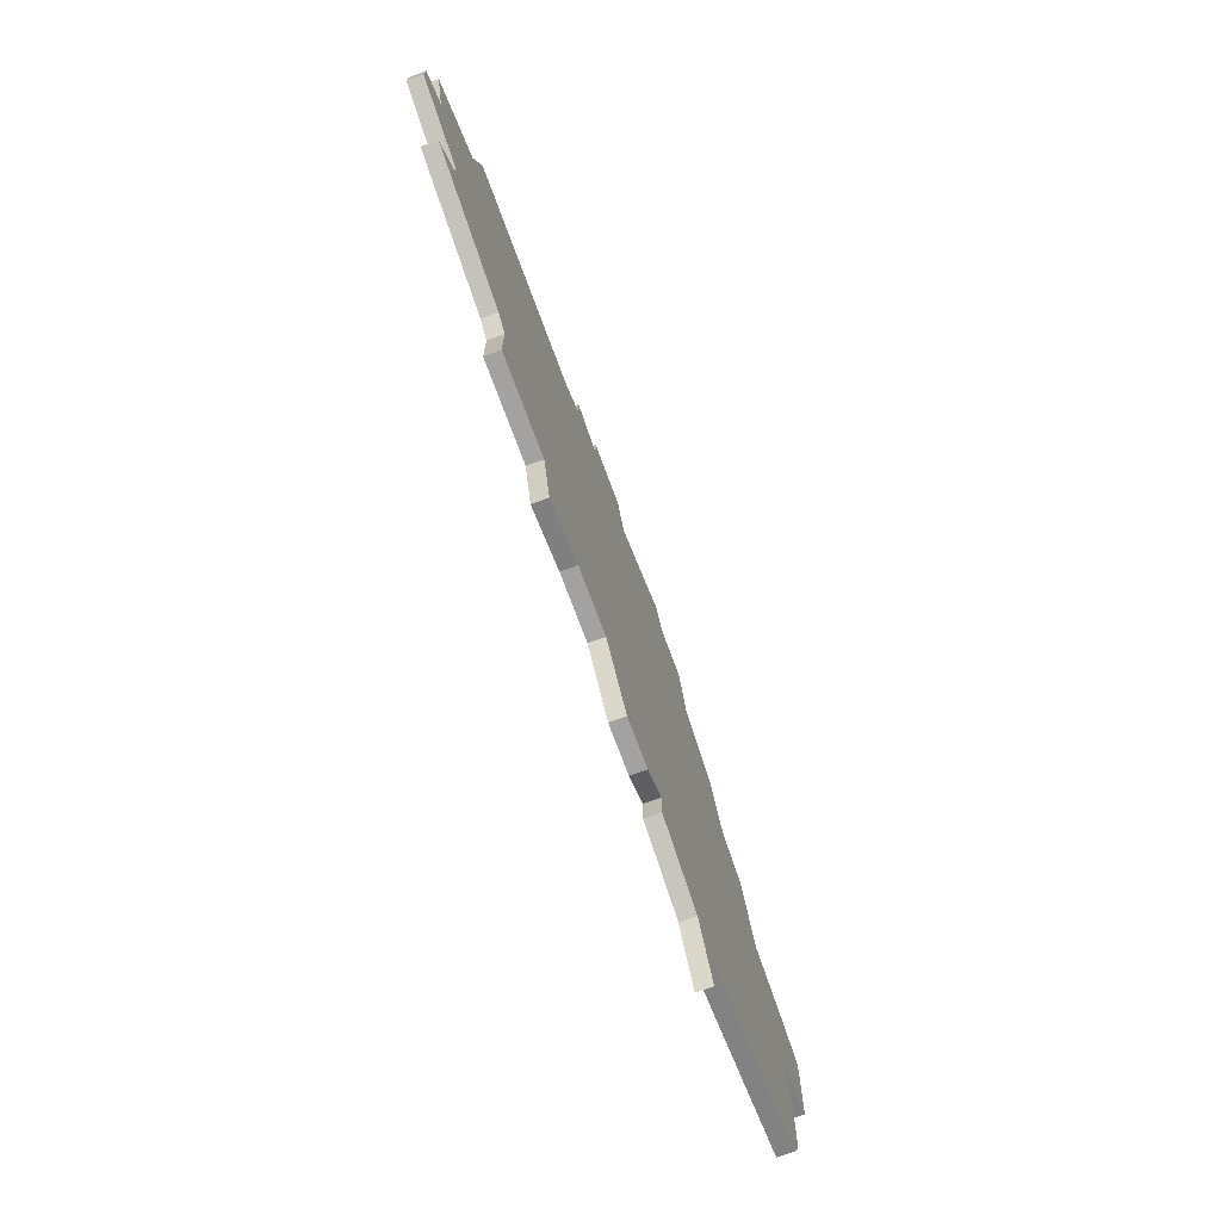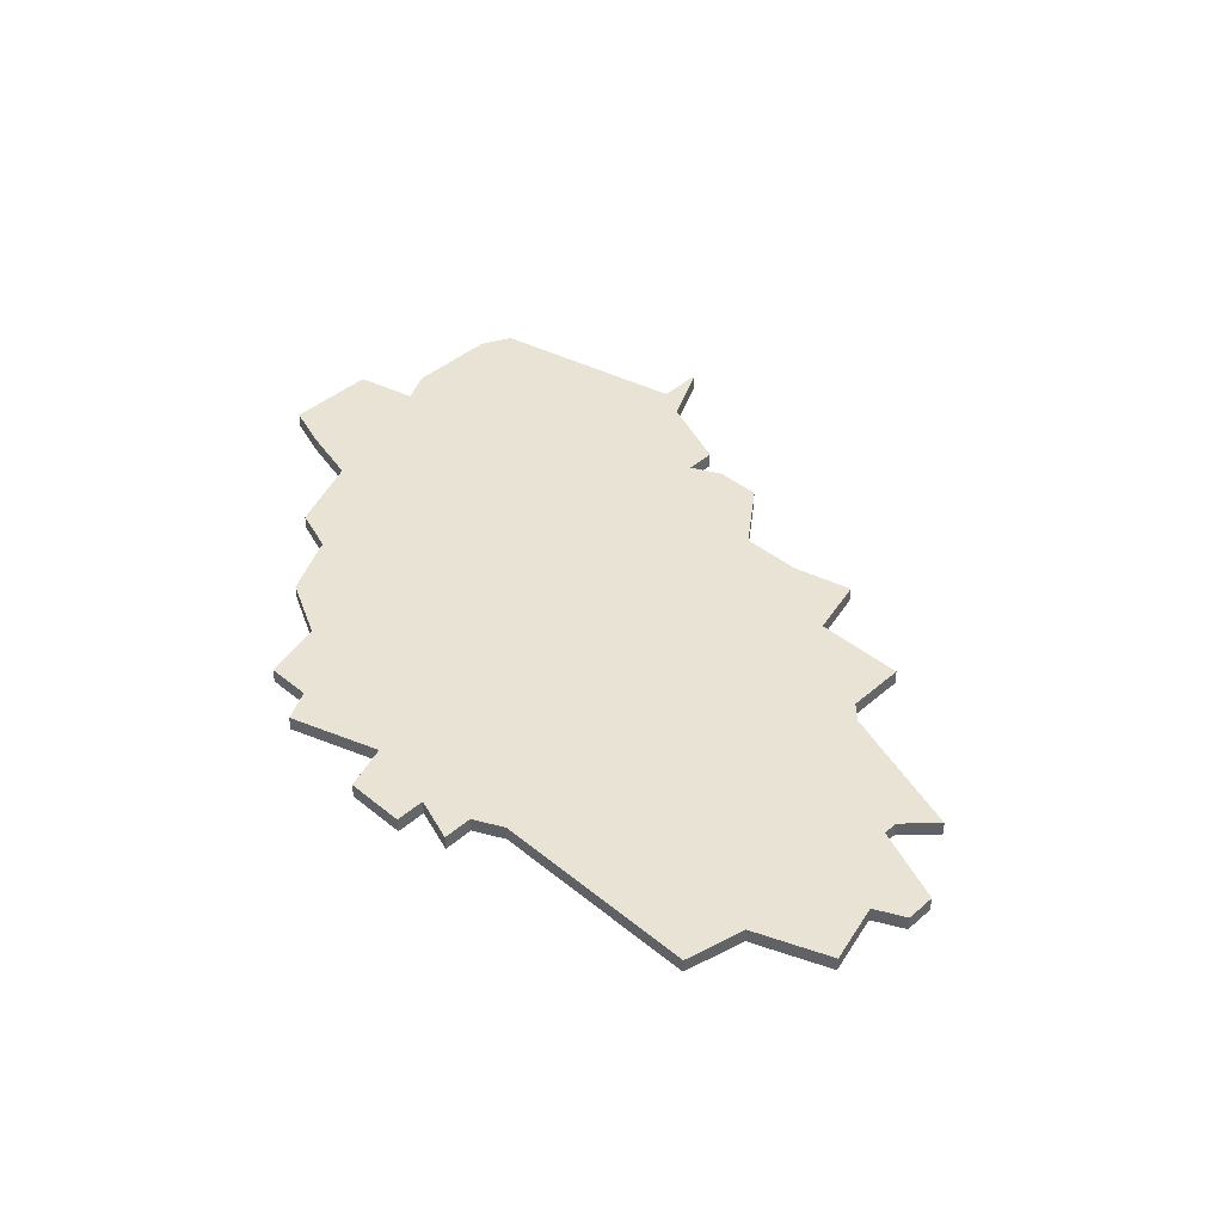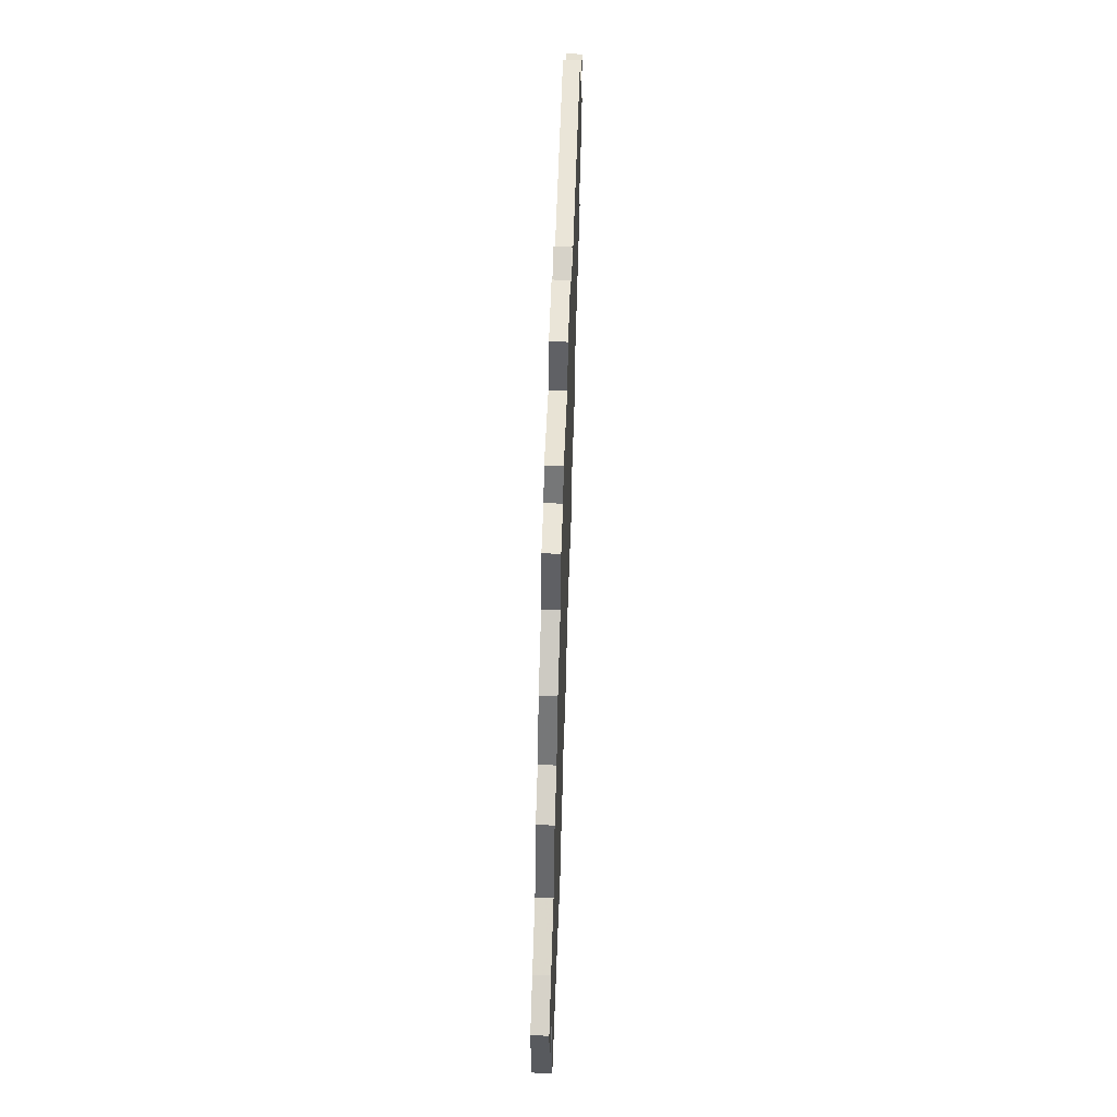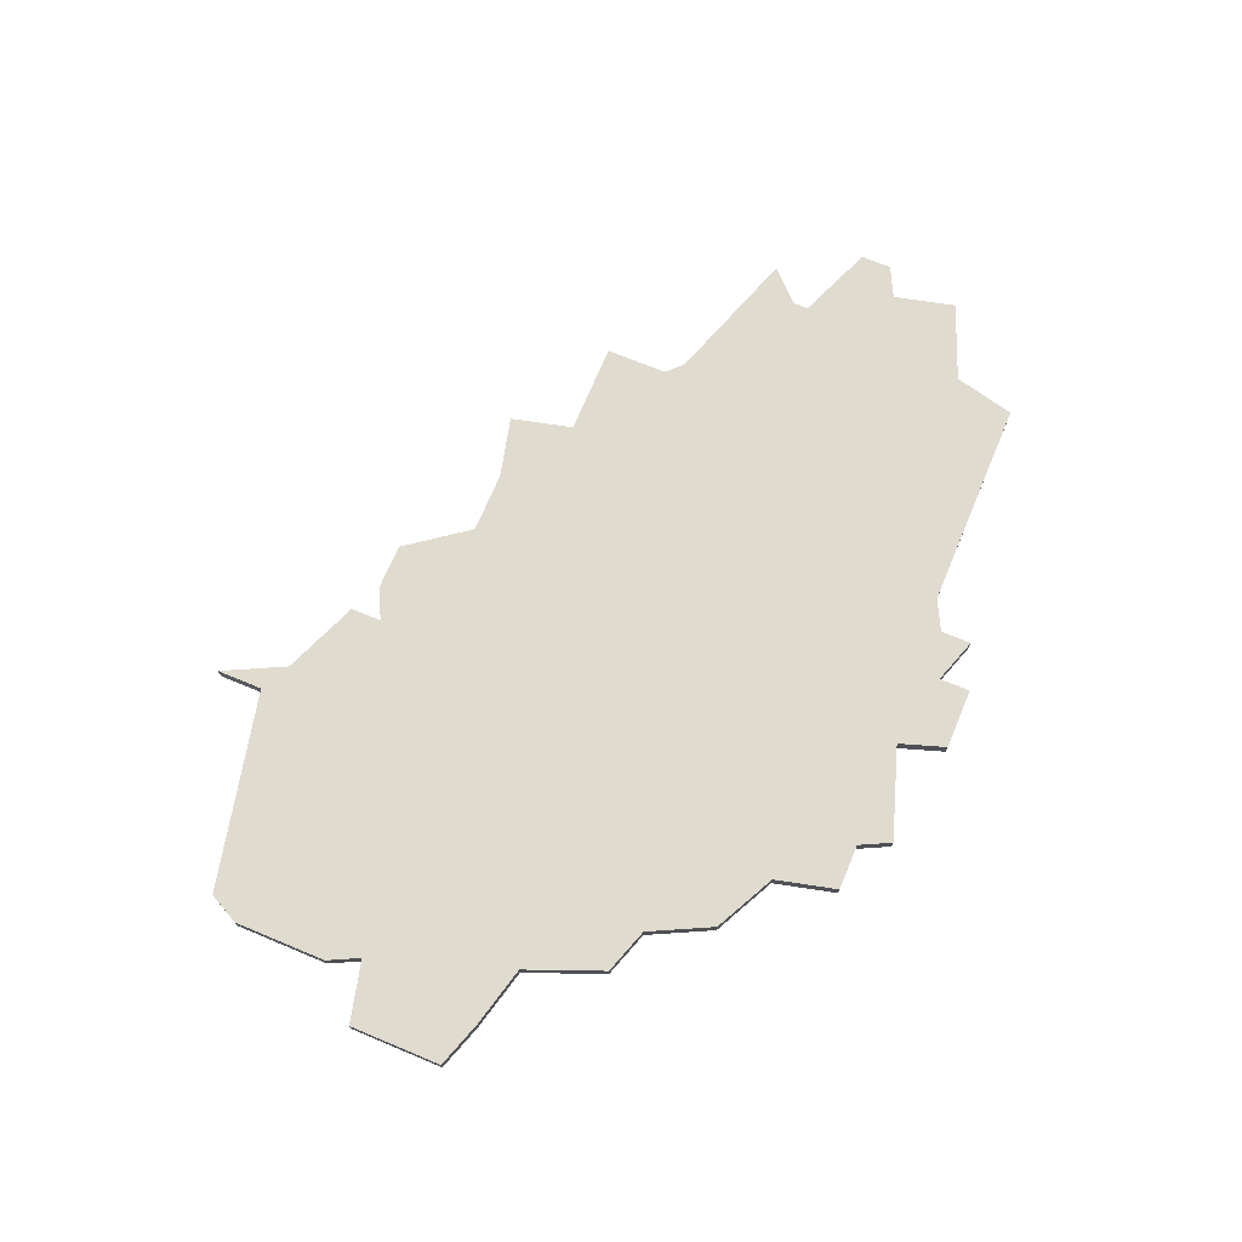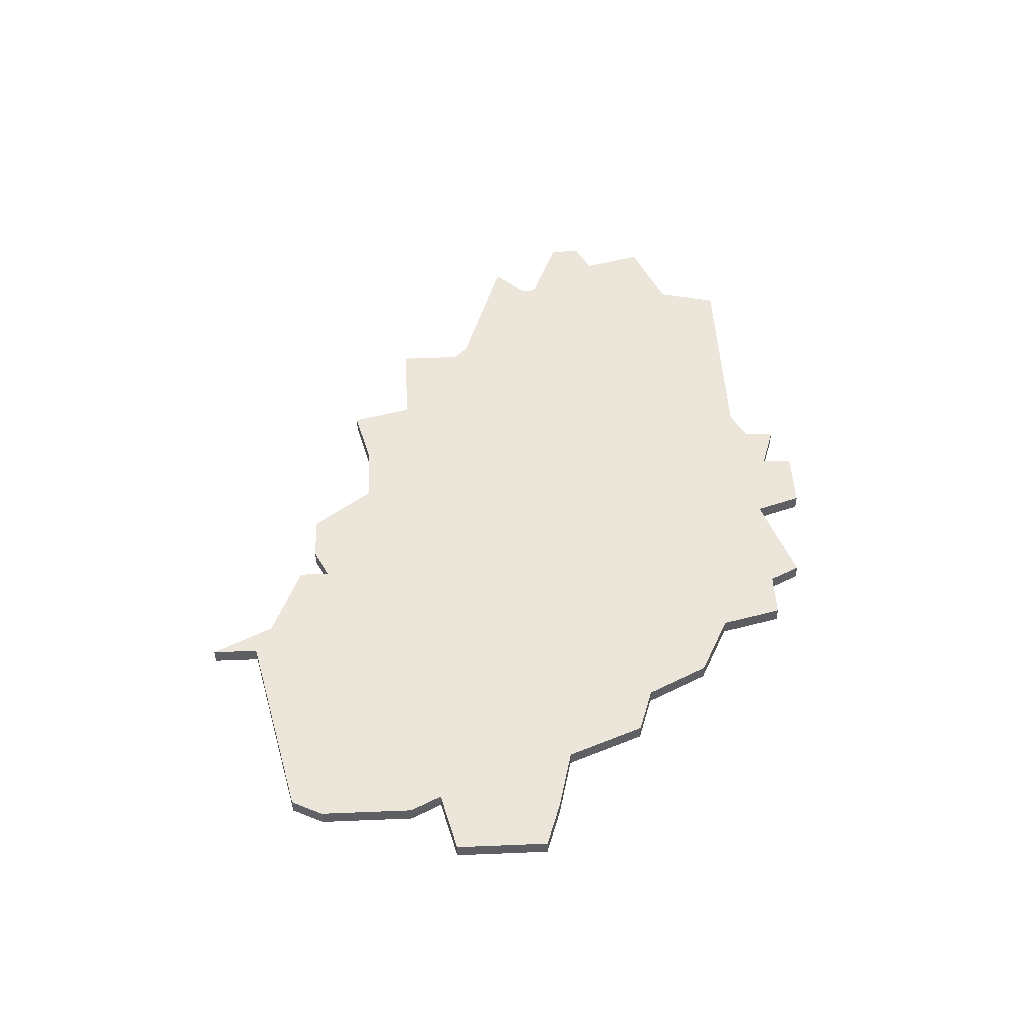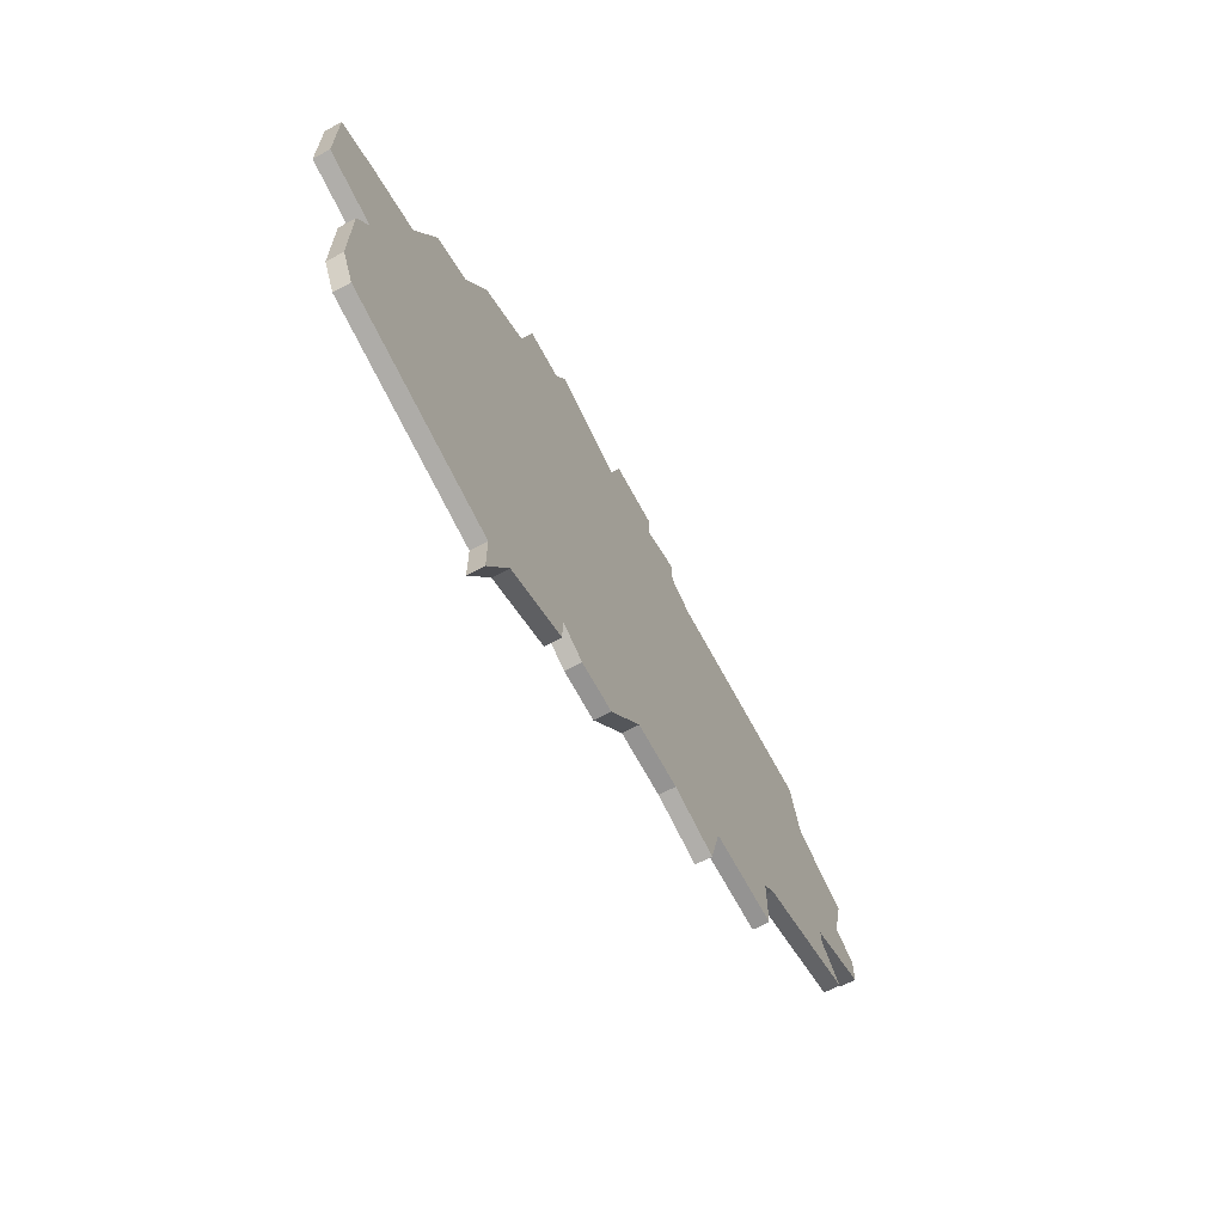
<metadata>
{"format":"obj","ext":"obj","renderer":"f3d","projection":"perspective","resolution":1024,"background":"white","views":[{"elev":-72.7,"azim":-69.7,"up":"+Y"},{"elev":42.3,"azim":-135.8,"up":"+Z"},{"elev":59.3,"azim":91.9,"up":"+Y"},{"elev":70.5,"azim":112.7,"up":"+Z"},{"elev":48.1,"azim":87.4,"up":"+Z"},{"elev":-66.8,"azim":118.2,"up":"+Y"}]}
</metadata>
<code>
v 4177 -547 0
v 4178 -551 0
v 4176 -552 0
v 4176 -554 0
v 4181 -556 0
v 4181 -557 0
v 4179 -559 0
v 4188 -562 0
v 4189 -563 0
v 4189 -567 0
v 4195 -567 0
v 4196 -571 0
v 4200 -570 0
v 4204 -570 0
v 4207 -574 0
v 4210 -574 0
v 4212 -573 0
v 4212 -575 0
v 4217 -577 0
v 4219 -581 0
v 4219 -578 0
v 4232 -575 0
v 4233 -573 0
v 4233 -567 0
v 4232 -565 0
v 4236 -564 0
v 4236 -558 0
v 4233 -557 0
v 4229 -556 0
v 4227 -551 0
v 4224 -550 0
v 4222 -546 0
v 4218 -544 0
v 4217 -540 0
v 4214 -540 0
v 4213 -538 0
v 4207 -540 0
v 4206 -537 0
v 4202 -537 0
v 4202 -539 0
v 4199 -538 0
v 4199 -540 0
v 4197 -541 0
v 4183 -541 0
v 4182 -545 0
v 4177 -547 1
v 4178 -551 1
v 4176 -552 1
v 4176 -554 1
v 4181 -556 1
v 4181 -557 1
v 4179 -559 1
v 4188 -562 1
v 4189 -563 1
v 4189 -567 1
v 4195 -567 1
v 4196 -571 1
v 4200 -570 1
v 4204 -570 1
v 4207 -574 1
v 4210 -574 1
v 4212 -573 1
v 4212 -575 1
v 4217 -577 1
v 4219 -581 1
v 4219 -578 1
v 4232 -575 1
v 4233 -573 1
v 4233 -567 1
v 4232 -565 1
v 4236 -564 1
v 4236 -558 1
v 4233 -557 1
v 4229 -556 1
v 4227 -551 1
v 4224 -550 1
v 4222 -546 1
v 4218 -544 1
v 4217 -540 1
v 4214 -540 1
v 4213 -538 1
v 4207 -540 1
v 4206 -537 1
v 4202 -537 1
v 4202 -539 1
v 4199 -538 1
v 4199 -540 1
v 4197 -541 1
v 4183 -541 1
v 4182 -545 1
f 2 1 45
f 4 3 2
f 8 7 6
f 11 10 9
f 13 12 11
f 16 15 14
f 19 18 17
f 21 20 19
f 23 22 21
f 25 24 23
f 27 26 25
f 29 28 27
f 31 30 29
f 33 32 31
f 35 34 33
f 37 36 35
f 39 38 37
f 42 41 40
f 45 44 43
f 5 4 2
f 8 6 5
f 11 9 8
f 14 13 11
f 17 16 14
f 21 19 17
f 25 23 21
f 29 27 25
f 33 31 29
f 37 35 33
f 40 39 37
f 43 42 40
f 2 45 43
f 8 5 2
f 14 11 8
f 25 21 17
f 33 29 25
f 40 37 33
f 2 43 40
f 14 8 2
f 25 17 14
f 40 33 25
f 14 2 40
f 40 25 14
f 90 46 47
f 47 48 49
f 51 52 53
f 54 55 56
f 56 57 58
f 59 60 61
f 62 63 64
f 64 65 66
f 66 67 68
f 68 69 70
f 70 71 72
f 72 73 74
f 74 75 76
f 76 77 78
f 78 79 80
f 80 81 82
f 82 83 84
f 85 86 87
f 88 89 90
f 47 49 50
f 50 51 53
f 53 54 56
f 56 58 59
f 59 61 62
f 62 64 66
f 66 68 70
f 70 72 74
f 74 76 78
f 78 80 82
f 82 84 85
f 85 87 88
f 88 90 47
f 47 50 53
f 53 56 59
f 62 66 70
f 70 74 78
f 78 82 85
f 85 88 47
f 47 53 59
f 59 62 70
f 70 78 85
f 85 47 59
f 59 70 85
f 47 46 2
f 2 46 1
f 48 47 3
f 3 47 2
f 49 48 4
f 4 48 3
f 50 49 5
f 5 49 4
f 51 50 6
f 6 50 5
f 52 51 7
f 7 51 6
f 53 52 8
f 8 52 7
f 54 53 9
f 9 53 8
f 55 54 10
f 10 54 9
f 56 55 11
f 11 55 10
f 57 56 12
f 12 56 11
f 58 57 13
f 13 57 12
f 59 58 14
f 14 58 13
f 60 59 15
f 15 59 14
f 61 60 16
f 16 60 15
f 62 61 17
f 17 61 16
f 63 62 18
f 18 62 17
f 64 63 19
f 19 63 18
f 65 64 20
f 20 64 19
f 66 65 21
f 21 65 20
f 67 66 22
f 22 66 21
f 68 67 23
f 23 67 22
f 69 68 24
f 24 68 23
f 70 69 25
f 25 69 24
f 71 70 26
f 26 70 25
f 72 71 27
f 27 71 26
f 73 72 28
f 28 72 27
f 74 73 29
f 29 73 28
f 75 74 30
f 30 74 29
f 76 75 31
f 31 75 30
f 77 76 32
f 32 76 31
f 78 77 33
f 33 77 32
f 79 78 34
f 34 78 33
f 80 79 35
f 35 79 34
f 81 80 36
f 36 80 35
f 82 81 37
f 37 81 36
f 83 82 38
f 38 82 37
f 84 83 39
f 39 83 38
f 85 84 40
f 40 84 39
f 86 85 41
f 41 85 40
f 87 86 42
f 42 86 41
f 88 87 43
f 43 87 42
f 89 88 44
f 44 88 43
f 46 90 1
f 1 90 45
f 90 89 45
f 45 89 44

</code>
